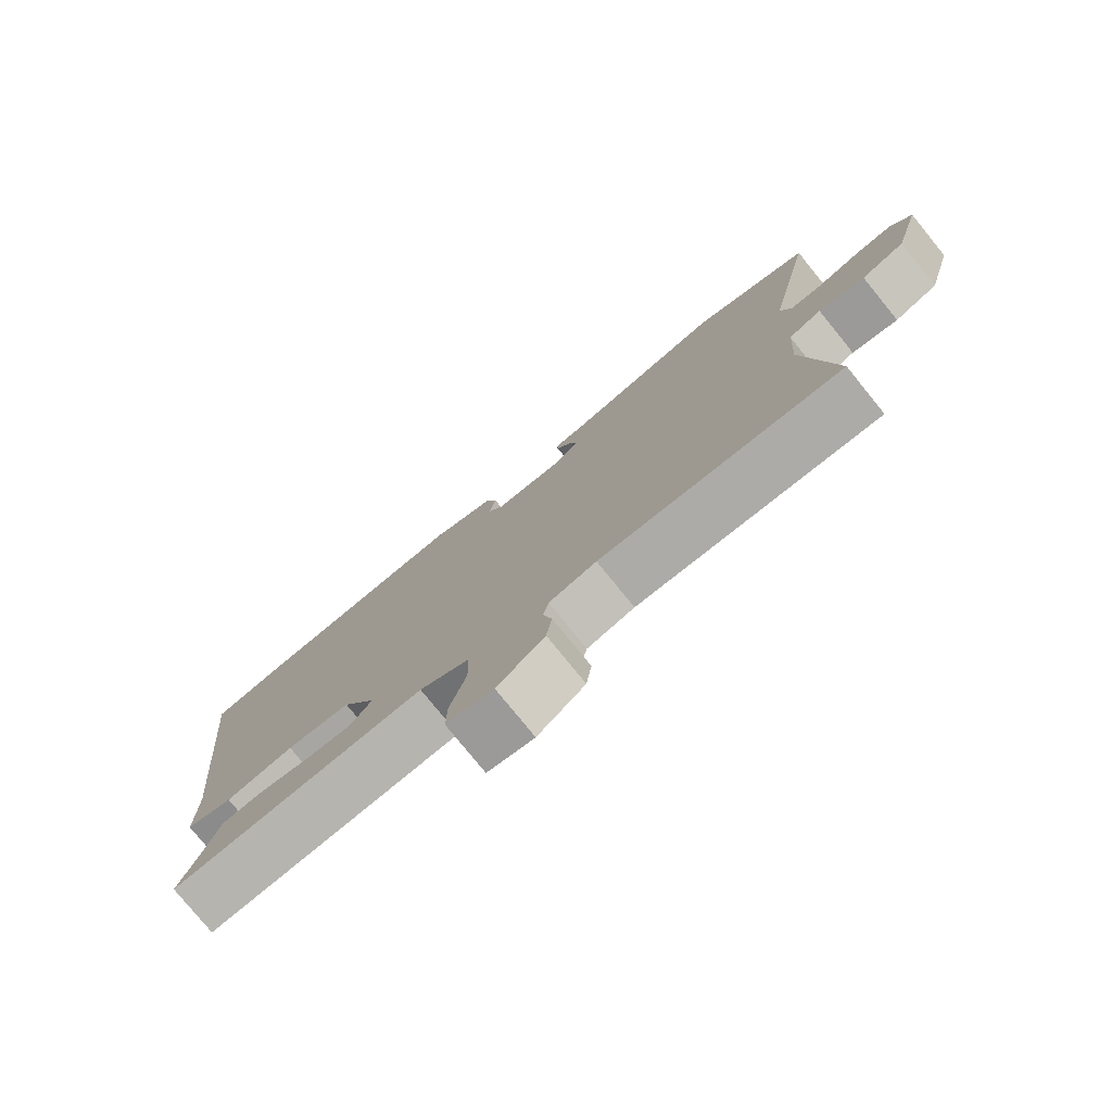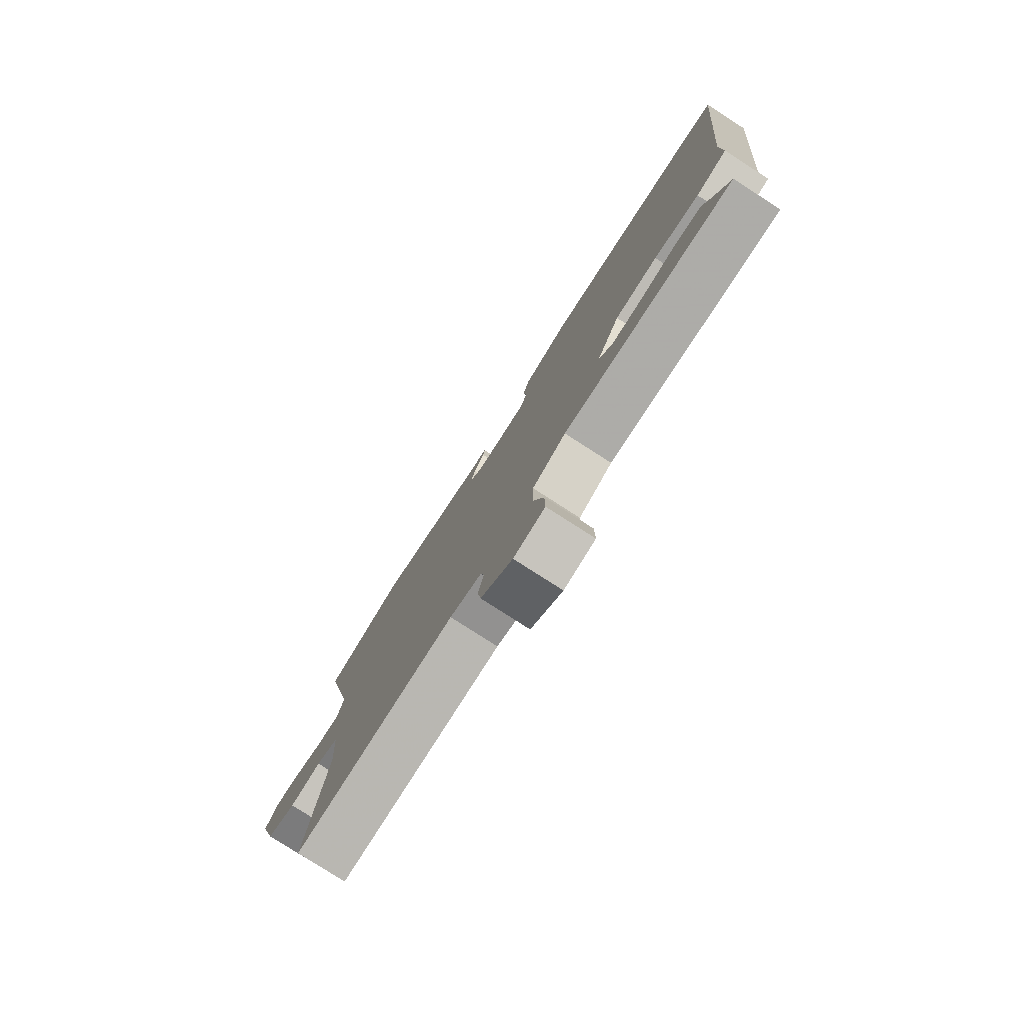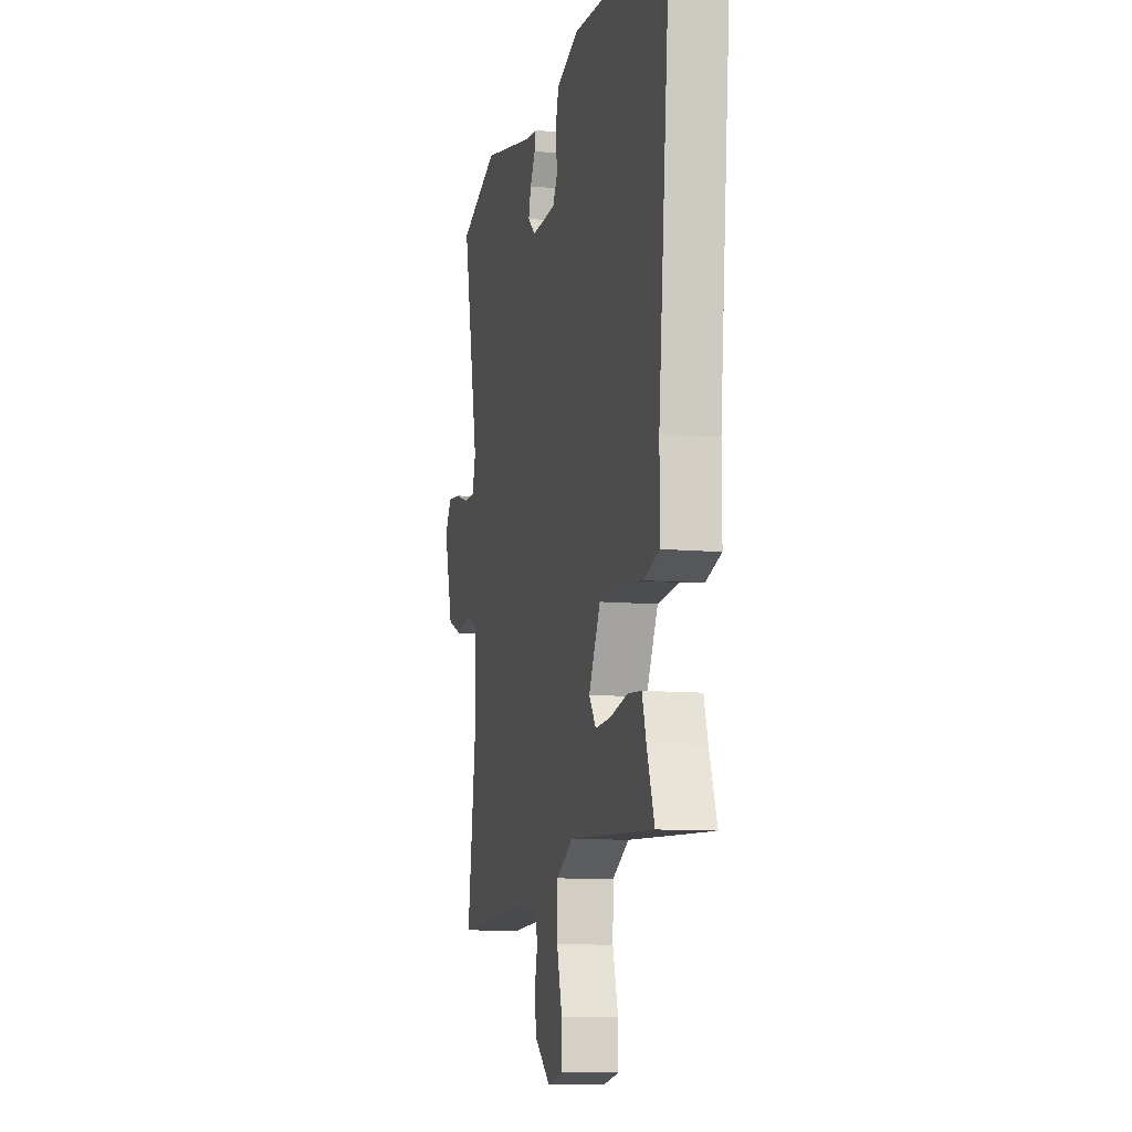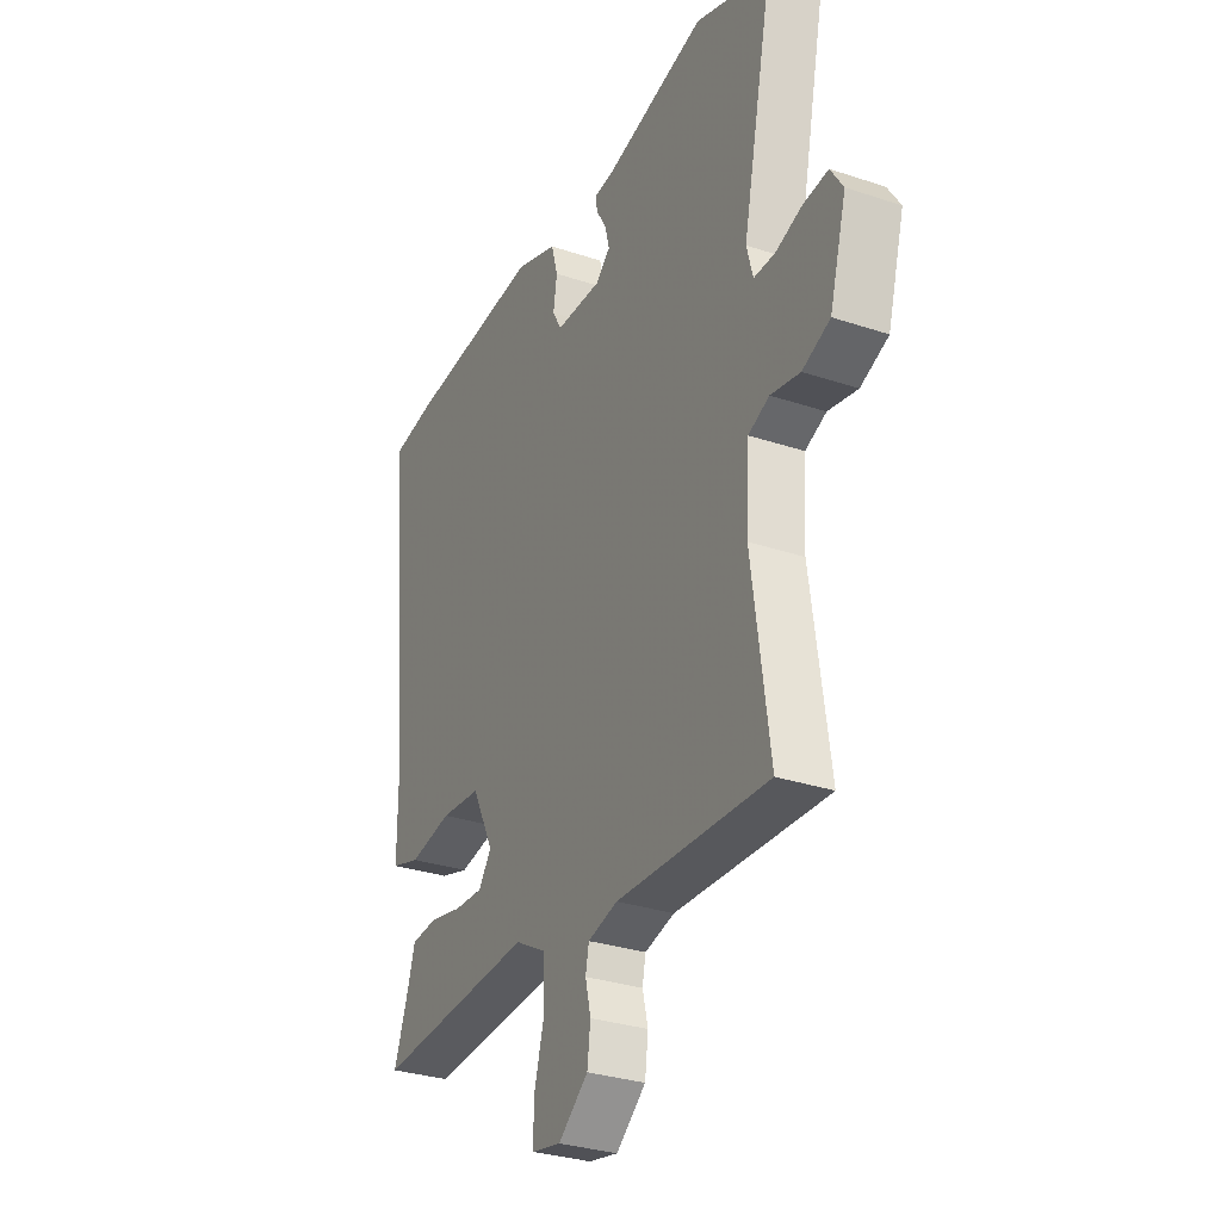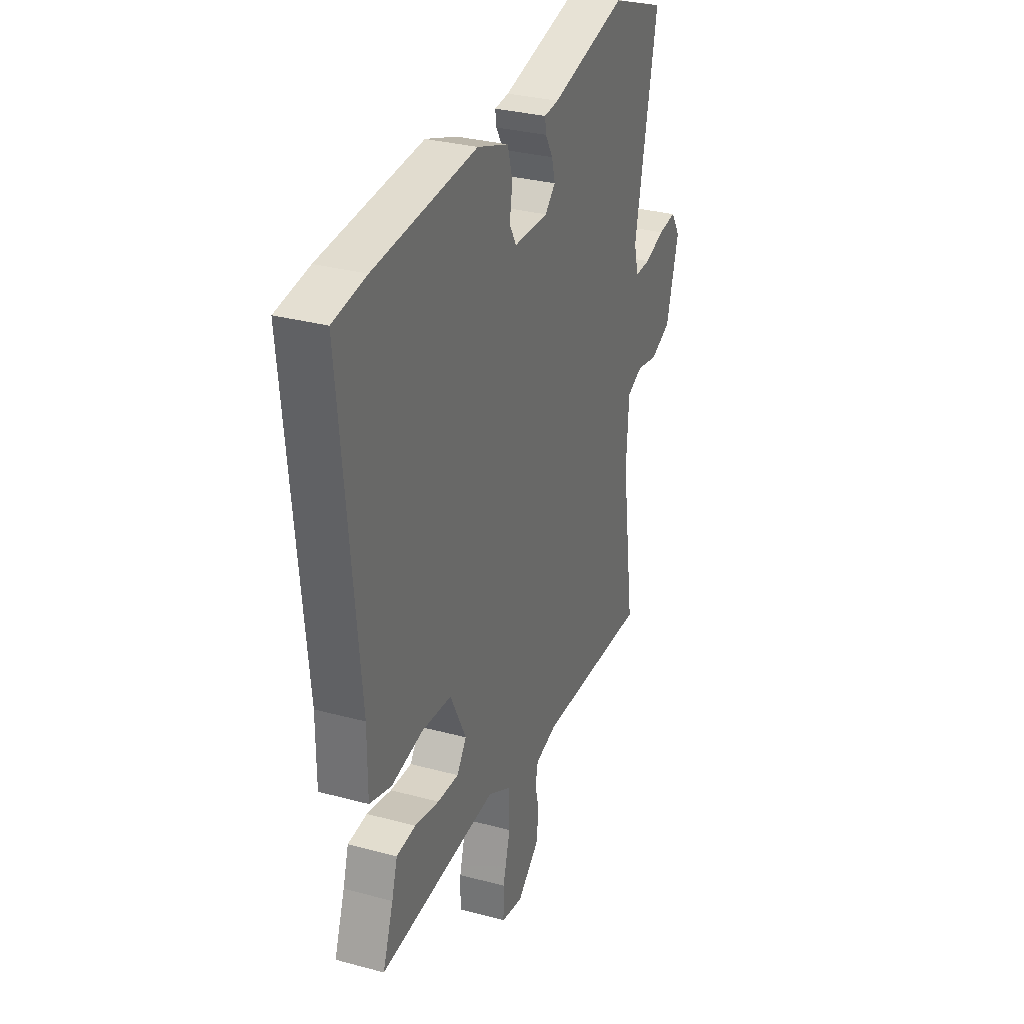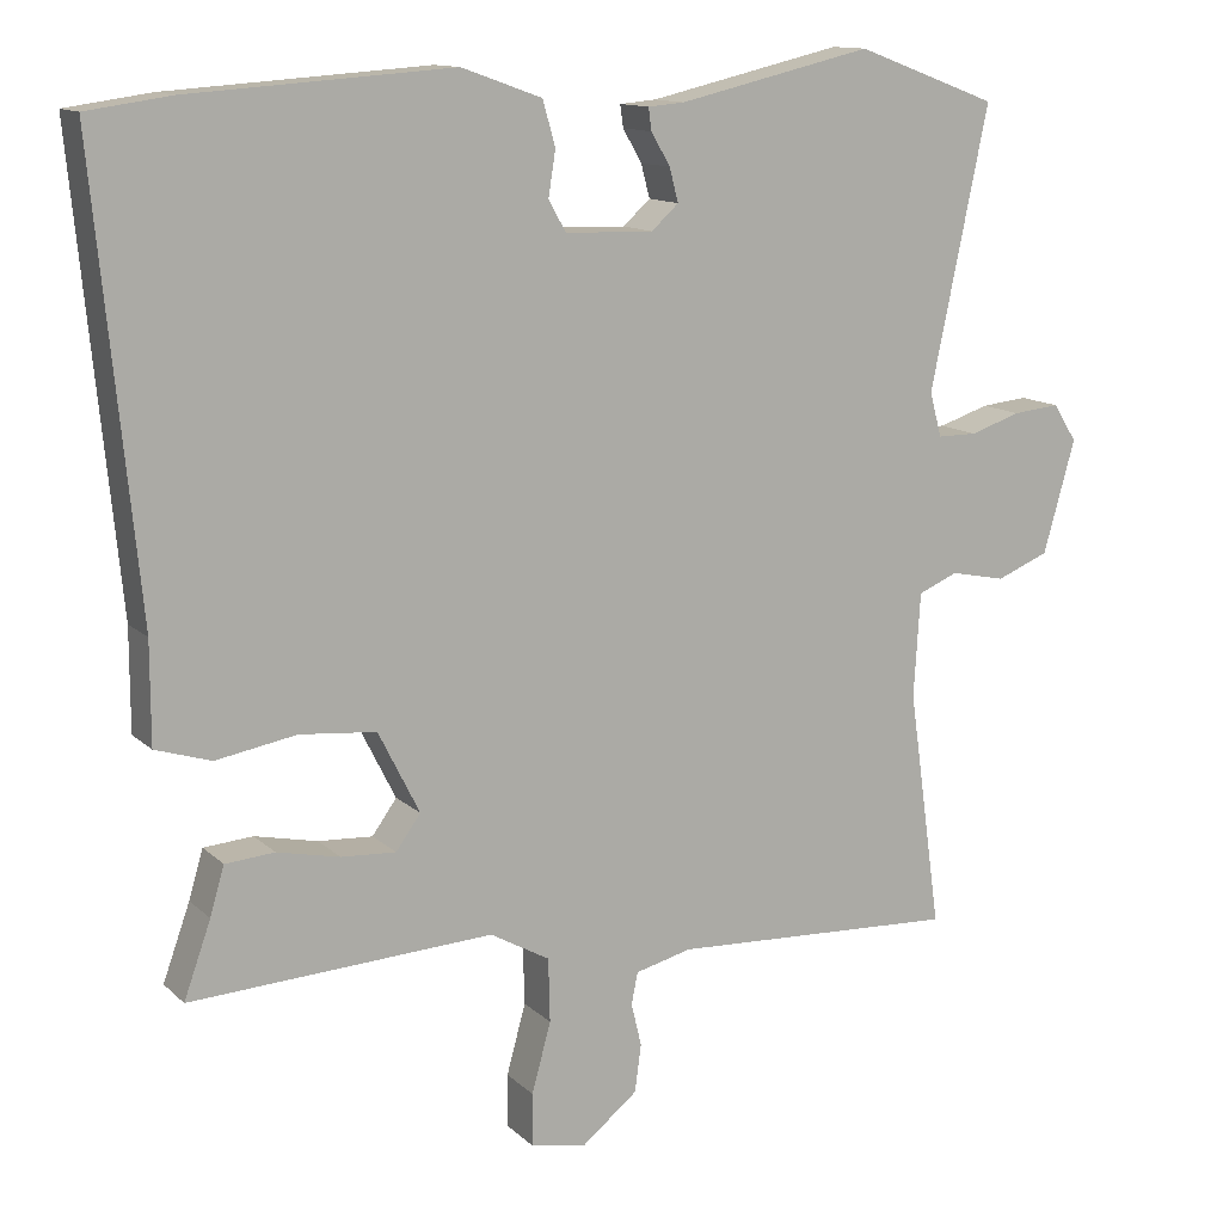
<metadata>
{"format":"obj","ext":"obj","renderer":"f3d","projection":"perspective","resolution":1024,"background":"white","views":[{"elev":-78.2,"azim":-140.9,"up":"+Z"},{"elev":-79.5,"azim":57.3,"up":"+Z"},{"elev":-10.4,"azim":76.7,"up":"+Z"},{"elev":-30.8,"azim":-115.6,"up":"+Z"},{"elev":31.1,"azim":111.1,"up":"+Z"},{"elev":12.6,"azim":152.5,"up":"+Z"}]}
</metadata>
<code>
v 0.488 0.07 -0.503
v 0.106 0.07 -0.482
v 0.031 0.07 -0.524
v 0.029 0.07 -0.604
v 0.053 0.07 -0.692
v 0.054 0.07 -0.758
v -0.016 0.07 -0.772
v -0.087 0.07 -0.715
v -0.095 0.07 -0.655
v -0.082 0.07 -0.601
v -0.09 0.07 -0.561
v -0.161 0.07 -0.543
v -0.523 0.07 -0.56
v -0.481 0.07 -0.26
v -0.489 0.07 -0.129
v -0.539 0.07 -0.108
v -0.609 0.07 -0.122
v -0.675 0.07 -0.095
v -0.715 0.07 0.047
v -0.685 0.07 0.094
v -0.626 0.07 0.088
v -0.562 0.07 0.067
v -0.512 0.07 0.067
v -0.497 0.07 0.123
v -0.57 0.07 0.474
v -0.392 0.07 0.54
v -0.148 0.07 0.483
v -0.102 0.07 0.479
v -0.106 0.07 0.451
v -0.13 0.07 0.41
v -0.141 0.07 0.368
v -0.107 0.07 0.337
v 0.004 0.07 0.34
v 0.026 0.07 0.379
v 0.017 0.07 0.436
v 0.033 0.07 0.492
v 0.134 0.07 0.528
v 0.464 0.07 0.505
v 0.57 0.07 0.49
v 0.515 0.07 -0.077
v 0.515 0.07 -0.204
v 0.445 0.07 -0.226
v 0.343 0.07 -0.208
v 0.247 0.07 -0.217
v 0.195 0.07 -0.32
v 0.226 0.07 -0.363
v 0.295 0.07 -0.359
v 0.374 0.07 -0.342
v 0.436 0.07 -0.347
v 0.454 0.07 -0.408
v 0.488 0 -0.503
v 0.106 0 -0.482
v 0.031 0 -0.524
v 0.029 0 -0.604
v 0.053 0 -0.692
v 0.054 0 -0.758
v -0.016 0 -0.772
v -0.087 0 -0.715
v -0.095 0 -0.655
v -0.082 0 -0.601
v -0.09 0 -0.561
v -0.161 0 -0.543
v -0.523 0 -0.56
v -0.481 0 -0.26
v -0.489 0 -0.129
v -0.539 0 -0.108
v -0.609 0 -0.122
v -0.675 0 -0.095
v -0.715 0 0.047
v -0.685 0 0.094
v -0.626 0 0.088
v -0.562 0 0.067
v -0.512 0 0.067
v -0.497 0 0.123
v -0.57 0 0.474
v -0.392 0 0.54
v -0.148 0 0.483
v -0.102 0 0.479
v -0.106 0 0.451
v -0.13 0 0.41
v -0.141 0 0.368
v -0.107 0 0.337
v 0.004 0 0.34
v 0.026 0 0.379
v 0.017 0 0.436
v 0.033 0 0.492
v 0.134 0 0.528
v 0.464 0 0.505
v 0.57 0 0.49
v 0.515 0 -0.077
v 0.515 0 -0.204
v 0.445 0 -0.226
v 0.343 0 -0.208
v 0.247 0 -0.217
v 0.195 0 -0.32
v 0.226 0 -0.363
v 0.295 0 -0.359
v 0.374 0 -0.342
v 0.436 0 -0.347
v 0.454 0 -0.408
f 47 48 49 50
f 50 1 2
f 47 50 2
f 46 47 2
f 45 46 2 3
f 44 45 3
f 40 41 42 43
f 40 43 44
f 39 40 44
f 38 39 44
f 37 38 44
f 36 37 44
f 35 36 44
f 34 35 44
f 33 34 44 3
f 27 28 29 30
f 27 30 31
f 26 27 31
f 25 26 31
f 24 25 31
f 23 24 31 32
f 20 21 22
f 19 20 22
f 18 19 22
f 17 18 22
f 16 17 22
f 15 16 22 23
f 12 13 14
f 11 12 14 15
f 8 9 10
f 7 8 10
f 6 7 10
f 5 6 10
f 4 5 10
f 4 10 11
f 23 32 33
f 15 23 33
f 11 15 33
f 4 11 33
f 3 4 33
f 100 99 98 97
f 52 51 100
f 52 100 97
f 52 97 96
f 53 52 96 95
f 53 95 94
f 93 92 91 90
f 94 93 90
f 94 90 89
f 94 89 88
f 94 88 87
f 94 87 86
f 94 86 85
f 94 85 84
f 53 94 84 83
f 80 79 78 77
f 81 80 77
f 81 77 76
f 81 76 75
f 81 75 74
f 82 81 74 73
f 72 71 70
f 72 70 69
f 72 69 68
f 72 68 67
f 72 67 66
f 73 72 66 65
f 64 63 62
f 65 64 62 61
f 60 59 58
f 60 58 57
f 60 57 56
f 60 56 55
f 60 55 54
f 61 60 54
f 83 82 73
f 83 73 65
f 83 65 61
f 83 61 54
f 83 54 53
f 1 51 52 2
f 2 52 53 3
f 3 53 54 4
f 4 54 55 5
f 5 55 56 6
f 6 56 57 7
f 7 57 58 8
f 8 58 59 9
f 9 59 60 10
f 10 60 61 11
f 11 61 62 12
f 12 62 63 13
f 13 63 64 14
f 14 64 65 15
f 15 65 66 16
f 16 66 67 17
f 17 67 68 18
f 18 68 69 19
f 19 69 70 20
f 20 70 71 21
f 21 71 72 22
f 22 72 73 23
f 23 73 74 24
f 24 74 75 25
f 25 75 76 26
f 26 76 77 27
f 27 77 78 28
f 28 78 79 29
f 29 79 80 30
f 30 80 81 31
f 31 81 82 32
f 32 82 83 33
f 33 83 84 34
f 34 84 85 35
f 35 85 86 36
f 36 86 87 37
f 37 87 88 38
f 38 88 89 39
f 39 89 90 40
f 40 90 91 41
f 41 91 92 42
f 42 92 93 43
f 43 93 94 44
f 44 94 95 45
f 45 95 96 46
f 46 96 97 47
f 47 97 98 48
f 48 98 99 49
f 49 99 100 50
f 50 100 51 1

</code>
